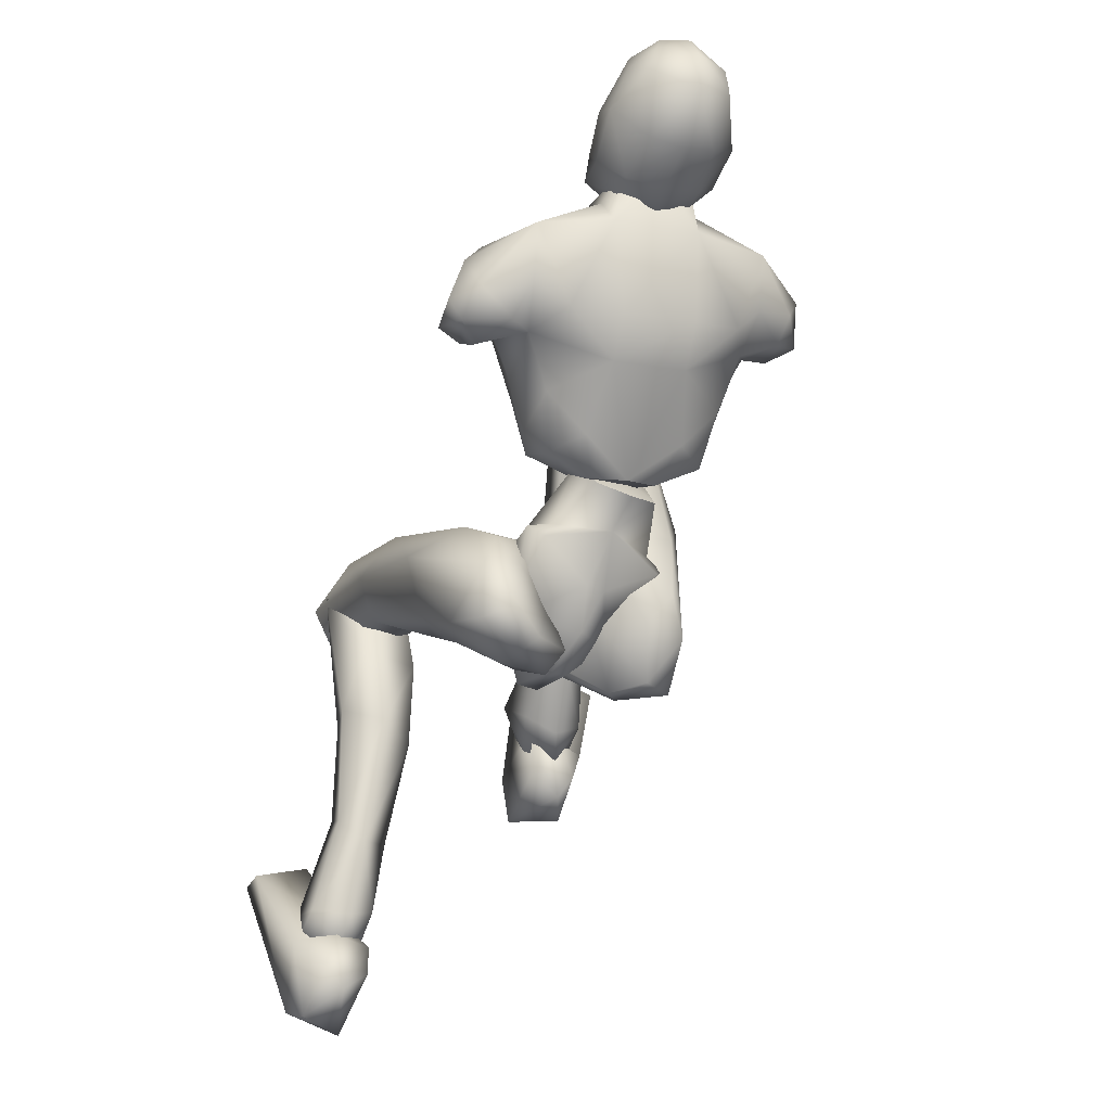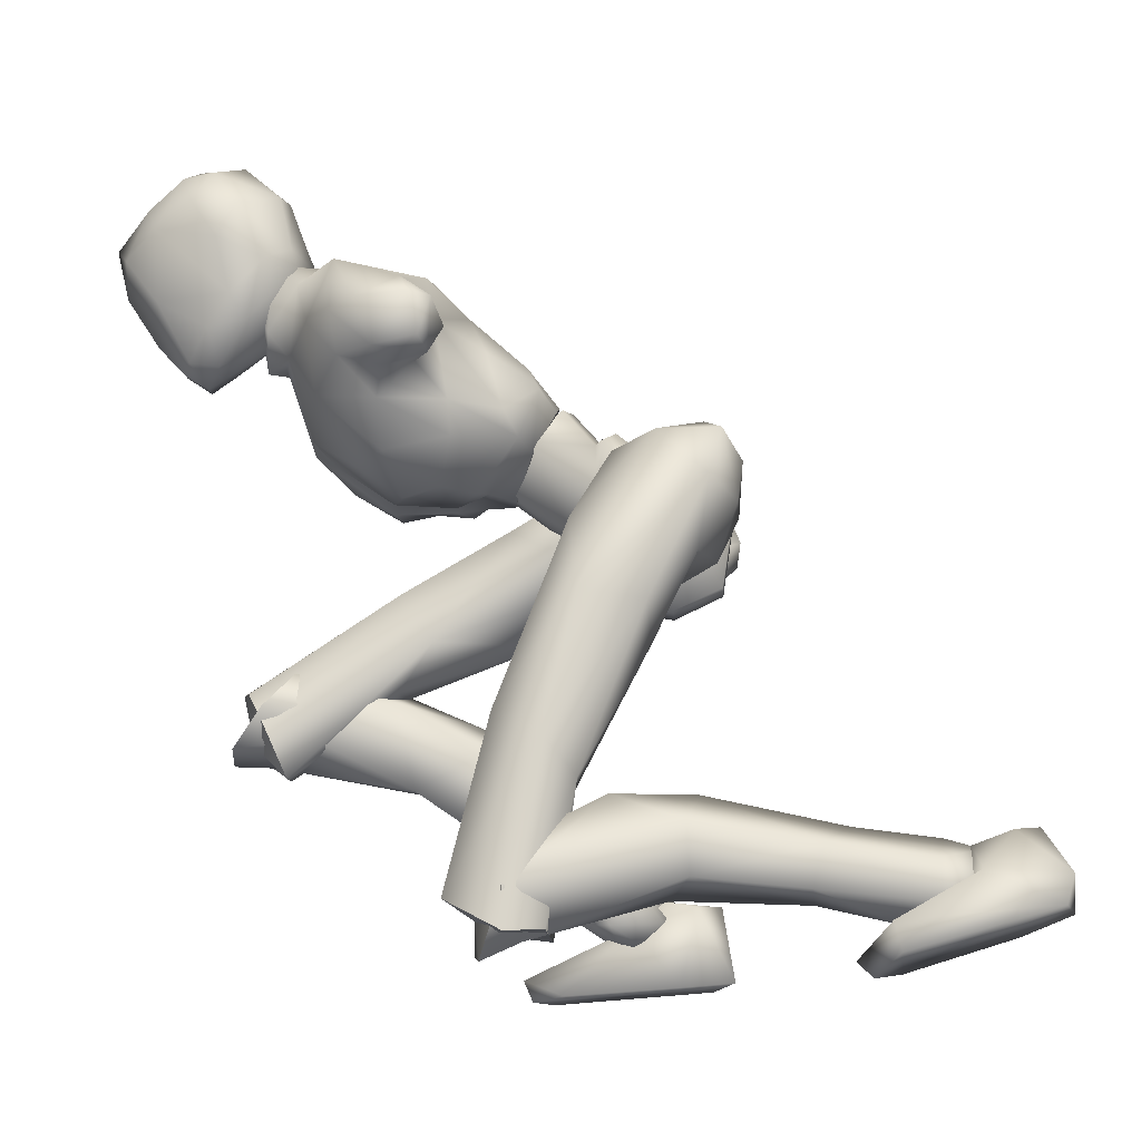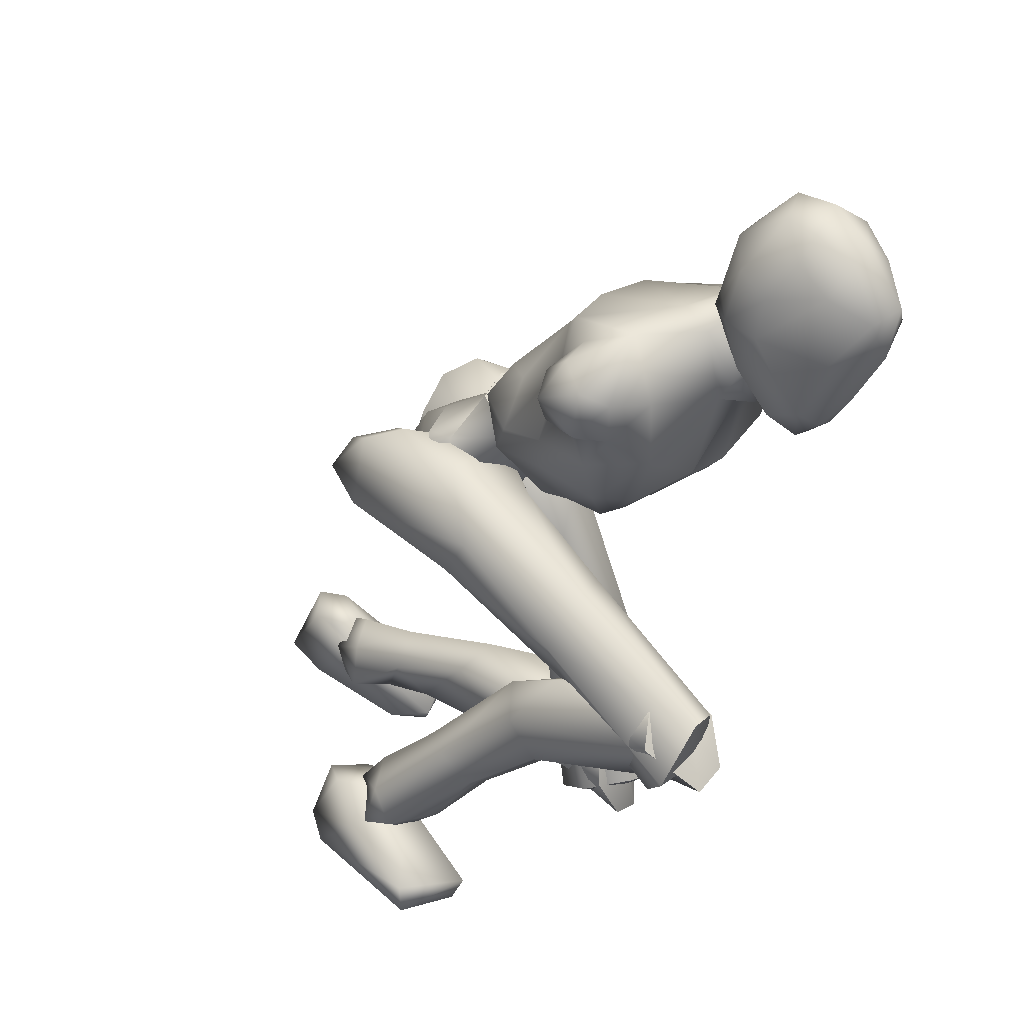
<metadata>
{"format":"obj","ext":"obj","renderer":"f3d","projection":"perspective","resolution":1024,"background":"white","views":[{"elev":-26.2,"azim":156.4,"up":"+Z"},{"elev":-15.4,"azim":89.7,"up":"+Y"},{"elev":23.9,"azim":-50.7,"up":"+Y"}]}
</metadata>
<code>
o Melee_Husk
v 2.339 29.98 -17.13
v 3.253 26.74 -17.25
v 3.642 29.88 -17.47
v 0.642 32.48 -15.48
v 1.074 30.69 -13.52
v 0.5414 25.98 -15.77
v -0.03086 23.43 -17.47
v -1.43 25.76 -15.94
v -3.953 25.92 -17.87
v -3.362 30.18 -13.9
v -3.814 29.29 -17.66
v -3.015 32.07 -15.79
v -4.986 28.91 -18.21
v -1.654 23.5 -18.32
v -0.1296 21.77 -18.98
v 0.6869 21.86 -18.91
v 1.658 23.87 -18.03
v -0.391 28.64 -12.27
v -1.71 28.49 -12.38
v 1.205 29.9 -13.92
v 0.9155 32.26 -15.17
v 3.523 32.65 -14.27
v -1.633 27.54 -9.95
v -2.879 28.12 -11.51
v -1.02 28.27 -11.25
v -1.811 27.91 -13.02
v -0.4845 27.81 -13.09
v 0.7591 27.86 -11.71
v 3.814 29.97 -13.21
v 4.458 31.25 -12.46
v 4.4 34.27 -11.58
v 5.993 35.49 -8.938
v 5.421 31.43 -9.688
v 6.92 32.9 -8.102
v 6.654 31.08 -6.21
v 8.061 32.27 -6.539
v 7.679 32.93 -4.266
v 9.349 32.87 -6.027
v 8.58 34.95 -3.896
v 9.666 35.28 -5.22
v 4.643 29.76 -9.811
v 10.53 35.27 -7.876
v 10.26 33.07 -8.389
v 8.836 32.67 -8.834
v 8.645 34.08 -9.611
v 6.702 38.44 -3.901
v 9.129 36.55 -7.41
v 9.732 35.3 -8.976
v 2.553 27.73 -9.264
v 4.886 28.9 -6.409
v 5.241 31.64 -3.01
v 6.656 35.07 -2.591
v 2.999 38.47 -1.725
v 1.857 34.84 -1.294
v 2.623 36.02 -0.2232
v 0.05031 34.62 -0.06263
v 0.0184 34.89 -1.02
v -1.826 35.11 -1.095
v -1.913 30.71 -2.476
v -5.805 32.45 -2.414
v -4.222 29.29 -4.439
v -2.051 27.56 -6.687
v -6.652 36.05 -1.872
v 1.153 30.48 -2.642
v 2.38 39.78 -0.4096
v -2.467 38.87 -1.43
v -6.347 39.39 -3.197
v -2.293 36.38 0.04228
v -1.527 40.07 -0.1986
v 3.008 28.76 -4.829
v 2.149 27.22 -7.34
v 0.3788 27.38 -6.818
v -0.5094 29.7 -3.734
v -0.8256 28.12 -7.442
v -0.3846 27.44 -10.02
v 1.972 27.53 -11.13
v -9.709 36.98 -4.05
v -9.573 34.53 -4.665
v -8.809 36.32 -2.861
v -8.14 34.11 -3.416
v -8.344 33.85 -5.268
v -7.584 32.14 -5.419
v -6.219 29.72 -5.809
v -3.87 27.67 -7.015
v -4.4 28.24 -8.888
v -6.219 30.56 -9.224
v -8.638 38.08 -5.743
v -9.868 36.19 -6.591
v -8.821 34.68 -6.919
v -7.531 34.32 -6.828
v -6.713 32.33 -9.021
v -5.738 30.67 -12.7
v -4.058 27.97 -10.8
v -3.257 30.23 -13.68
v -8.28 37.15 -7.267
v -6.297 36.41 -7.981
v -6.103 32.03 -11.89
v -5.174 33.29 -13.8
v -2.763 32.53 -14.98
v -5.512 35 -11.05
v -0.7795 34.7 4.302
v -0.2842 36.19 5.785
v -1.778 35.4 3.665
v 0.1774 34.61 4.393
v 1.139 34.87 3.964
v 0.1847 33.73 3.027
v -0.7993 33.82 2.998
v -2.101 35.1 2.053
v -2.507 37.37 2.626
v -2.846 37.47 0.6536
v -3.026 39.33 1.78
v -3.026 39.92 -0.09222
v -3.138 41.52 2.325
v -2.895 42.63 0.6666
v -2.399 43.43 3.687
v -1.416 45.29 2.373
v -1.483 44.8 4.033
v 0.5751 45.81 3.803
v 0.2828 44.27 5.933
v 2.573 44.6 4.426
v 0.7478 45.97 1.465
v -1.114 43.83 -0.6682
v -1.669 40.99 -1.303
v -1.484 39.97 -1.76
v 0.5073 40.12 -2.486
v 0.6341 41.37 -1.949
v 0.6947 43.92 -1.006
v 1.586 43.21 6.359
v 0.04145 41.48 8.138
v 1.395 40.41 7.469
v -0.1192 38.83 7.528
v 1.914 37.94 5.659
v -2.035 38.45 5.444
v -2.282 41.96 5.335
v -1.128 43.37 6.005
v -1.28 40.77 7.341
v 2.745 41.68 5.826
v 3.446 37.91 1.745
v 4.156 40.75 2.447
v 3.865 39.66 -0.04745
v 4.293 42.5 1.423
v 2.583 40.67 -1.315
v 3.48 43.06 3.94
v 2.997 44.78 2.818
v 2.493 43.59 -0.6441
v 2.614 39.49 -1.627
v 3.127 36.55 0.8657
v 2.485 36.38 2.941
v 1.6 34.49 2.33
v 4.772 7.093 -35.28
v 6.438 6.481 -35.1
v 4.765 5.501 -34.71
v 6.342 4.951 -34.09
v 8.223 6.299 -34.9
v 6.416 8.559 -35.42
v -0.1805 21.41 -21.2
v 1.189 21.56 -21.08
v -0.04903 22.62 -23.73
v 1.218 22.77 -23.62
v -0.199 26.24 -24.26
v 0.6501 26.34 -24.19
v -0.174 28.57 -22.57
v 7.503 6.556 -12.63
v 6.112 3.258 -11.52
v 5.665 4.251 -13.6
v 4.067 3.713 -11.28
v 3.145 6.095 -14.67
v 2.588 6.197 -11.65
v 6.591 7.205 -21.48
v 3.613 6.461 -20.69
v 2.748 9.907 -17.77
v 3.319 8.695 -12.16
v 5.447 9.79 -29.28
v 2.991 10.06 -23.01
v 4.981 11.41 -22.09
v 4.762 6.087 -27.52
v 3.627 8.077 -28.81
v 4.188 7.944 -33
v 5.865 9.161 -33.63
v 3.675 5.418 -32.91
v 5.735 5.023 -31.58
v 6.539 6.649 -27.28
v 6.806 8.838 -27.93
v 7.193 9.812 -21.32
v 6.402 11.21 -17.67
v 6.457 8.436 -12.04
v 8.142 5.808 -33.17
v 7.884 7.949 -33.25
v 7.759 13.9 -14.4
v 5.981 6.25 -9.71
v 7.568 4.539 -12.64
v 0.8022 22.72 -20.43
v 2.429 21.2 -19.09
v 0.9345 22.45 -17.57
v 1.861 23.89 -23.33
v 0.6322 24.16 -22.86
v 1.095 26.46 -24.52
v 0.5902 28.05 -23.61
v 2.782 29.73 -23.9
v 3.637 28.76 -24.58
v 4.401 30.59 -22.61
v 6.245 29.71 -23.37
v 6.035 29.69 -20.06
v 6.947 27.06 -22.68
v 7.404 21.11 -16.16
v 6.37 20.87 -19.6
v 6.265 12.06 -16.18
v 6.627 4.718 -14.65
v 3.511 4.482 -15.05
v 3.936 11.81 -16.08
v 4.711 18.91 -19.82
v 5.228 23.66 -22.17
v 3.894 26.55 -24.27
v 3.822 29.4 -19.64
v 5.014 28.81 -17.89
v 5.508 25.24 -15.77
v 0.6422 25.35 -16.11
v 2.654 21.86 -14.58
v 2.539 14.79 -15.78
v 2.633 5.467 -12.75
v 3.638 15.63 -12.5
v 3.963 6.353 -10.32
v 6.115 15.34 -12.02
v 0.3196 37.87 0.5111
v 0.4554 40.56 -0.6339
v 2.664 39.48 -3.341
v -2.163 39.83 -3.08
v -4.93 38.88 -8.001
v -6.569 38.42 -6.176
v 7.231 36.21 -8.816
v 6.535 37.47 -6.963
v 4.719 38.18 -8.522
v 1.965 38.99 -8.697
v -2.121 39.29 -8.477
v -2.393 37.39 -10.39
v -3.462 34.63 -13.38
v -0.8869 33.07 -15.31
v 1.75 37.08 -10.61
v 2.08 34.23 -13.68
v -2.639 23.35 -15.53
v -0.9693 23.56 -17.51
v -1.16 25.31 -15.23
v -1.958 22.43 -20.45
v -0.7354 22.95 -20.26
v -1.139 23.5 -23.05
v -0.6325 25.28 -23.46
v -2.799 26.3 -24.86
v -3.651 25.12 -24.72
v -4.431 27.8 -24.55
v -6.271 26.63 -24.55
v -6.124 28.88 -22.1
v -7.017 25.16 -22.25
v -7.671 25.26 -13.43
v -6.574 22.74 -15.76
v -8.146 21.2 -7.235
v -6.64 18.64 -7.245
v -8.101 15.55 0.4423
v -7.119 14.31 -1.13
v -3.999 13.88 -1.193
v -6.55 18.81 1.451
v -4.317 18.54 -6.956
v -4.934 21.17 -14.55
v -5.349 23.03 -19.52
v -3.94 23.72 -22.99
v -3.924 28.96 -21.55
v -5.156 29.72 -19.9
v -5.733 28.55 -15.93
v -0.861 28.43 -16.14
v -2.943 26.91 -12.69
v -2.89 20.92 -8.739
v -3.154 16.18 -0.1635
v -4.042 23.78 -6.94
v -4.52 18.48 0.9831
v -6.531 23.88 -6.444
v -3.777 15.98 -2.398
v -3.152 17.57 0.1539
v -4.523 15.56 1.754
v -6.196 14.85 -0.4661
v -6.554 15 1.85
v -8.099 17.29 -0.6744
v -7.425 13.52 -8.736
v -4.403 13.33 -7.799
v -3.604 17.78 -6.99
v -3.993 19.48 -1.49
v -3.978 15.33 -11.61
v -5.996 16.91 -11.39
v -6.571 11.95 -16.84
v -7.068 9.252 -20.3
v -5.329 8.544 -19.21
v -4.674 10.73 -15.66
v -5.699 9.611 -13.51
v -7.637 7.839 -21.53
v -5.933 6.668 -20.75
v -4.715 6.4 -17.92
v -6.726 6.665 -16.48
v -7.49 10.18 -13.51
v -7.858 11.76 -15.14
v -8.125 15.85 -9.852
v -7.303 18.89 -7.397
v -7.113 19.24 -1.13
v -5.851 5.562 -19.48
v -7.39 5.354 -18.61
v -9.2 6.513 -18.15
v -9.028 8.34 -19.29
v -9.341 6.087 -19.9
v -6.153 7.553 -22.53
v -7.856 7.751 -23.92
v -6.07 7.777 -20.86
v -8.873 7.766 -22.48
v -8.132 7.741 -20.39
v -6.49 6.421 -19.02
v -6.215 3.619 -24.45
v -5.87 3.353 -21.65
v -6.732 2.997 -15.55
v -7.961 3.924 -13.48
v -8.428 2.84 -13.96
v -11.54 3.016 -15.13
v -11.61 4.53 -15.19
v -10.12 6.06 -20.21
v -9.082 4.935 -24.43
v -9.462 3.486 -23.49
v -7.57 6.187 -20.23
v 1.139 26.87 -20.38
v 3.061 26 -21.25
v 2.863 30.46 -18.19
v 0.05517 29.76 -20.33
v 6.328 9.62 -38.24
v 5.215 5.615 -39.91
v 4.66 8.856 -37.02
v 4.899 4.57 -37.29
v 5.128 6.875 -33.93
v 5.786 2.702 -31.48
v 6.886 3.179 -29.19
v 7.486 2.329 -29.93
v 10.56 3.181 -30.9
v 10.43 4.652 -30.55
v 8.776 7.279 -35.03
v 6.596 8.699 -34.84
v 7.332 9.37 -36.82
v 7.895 7.209 -39.43
v 8.451 5.619 -38.9
v 4.546 8.612 -35.35
v -1.035 29.64 -20.42
v -4.245 29.65 -18.8
v -0.8972 31.12 -17.49
v -1.214 32.84 -16.07
v -2.935 25.33 -21.76
v -1.048 30.34 -14.58
v -1.257 26.62 -20.31
v -1.223 31.17 -13.76
v -5.574 15.85 0.6971
v -5.572 17.71 0.5729
v 5.035 4.612 -12.3
v 0.2598 36.76 -1.34
v 5.019 6.209 -11.28
f 1 2 3
f 4 5 1
f 5 2 1
f 2 5 6
f 2 6 7
f 6 8 7
f 8 9 7
f 10 9 8
f 9 10 11
f 10 12 11
f 9 11 13
f 9 14 7
f 7 14 15
f 7 15 16
f 17 7 16
f 17 2 7
f 18 6 5
f 6 18 8
f 19 8 18
f 8 19 10
f 20 21 22
f 23 24 25
f 26 25 24
f 26 27 25
f 25 27 28
f 27 20 28
f 28 20 29
f 29 20 22
f 30 29 22
f 30 22 31
f 30 31 32
f 30 32 33
f 33 32 34
f 33 34 35
f 35 34 36
f 35 36 37
f 36 38 37
f 38 39 37
f 38 40 39
f 33 29 30
f 29 33 41
f 33 35 41
f 38 42 40
f 42 38 43
f 44 43 38
f 36 44 38
f 34 44 36
f 34 45 44
f 34 32 45
f 39 40 46
f 46 40 47
f 42 47 40
f 42 48 47
f 43 48 42
f 44 48 43
f 45 48 44
f 29 41 49
f 49 41 50
f 41 35 50
f 50 35 51
f 51 35 37
f 51 37 52
f 39 52 37
f 52 39 46
f 53 52 46
f 54 52 53
f 55 54 53
f 56 54 55
f 57 54 56
f 57 56 58
f 59 57 58
f 58 60 59
f 60 61 59
f 59 61 62
f 52 54 51
f 58 63 60
f 57 64 54
f 65 55 53
f 63 66 67
f 63 58 66
f 58 68 66
f 58 56 68
f 68 69 66
f 51 54 64
f 64 70 51
f 51 70 50
f 50 70 71
f 71 49 50
f 49 71 72
f 71 70 72
f 70 64 72
f 72 64 73
f 57 73 64
f 73 57 59
f 59 62 73
f 74 73 62
f 73 74 72
f 72 74 75
f 72 75 49
f 49 75 76
f 77 78 79
f 79 78 80
f 78 81 80
f 81 82 80
f 82 60 80
f 82 83 60
f 83 61 60
f 83 84 61
f 61 84 62
f 84 85 62
f 23 62 85
f 74 62 23
f 23 25 74
f 25 75 74
f 28 75 25
f 28 76 75
f 29 76 28
f 49 76 29
f 82 86 83
f 86 85 83
f 85 84 83
f 80 60 63
f 63 79 80
f 79 63 67
f 79 67 77
f 77 67 87
f 87 88 77
f 88 78 77
f 88 89 78
f 89 81 78
f 89 90 81
f 90 82 81
f 90 91 82
f 91 86 82
f 91 92 86
f 86 92 85
f 93 85 92
f 23 85 93
f 93 24 23
f 93 92 24
f 24 92 94
f 94 26 24
f 95 88 87
f 88 95 89
f 95 90 89
f 96 90 95
f 96 91 90
f 96 97 91
f 92 91 97
f 92 97 98
f 94 92 98
f 99 94 98
f 98 97 100
f 100 97 96
f 101 102 103
f 102 104 105
f 101 104 102
f 101 106 104
f 107 106 101
f 107 101 103
f 108 107 103
f 109 108 103
f 108 109 110
f 109 111 110
f 111 112 110
f 111 113 112
f 112 113 114
f 114 113 115
f 116 114 115
f 116 115 117
f 118 116 117
f 118 117 119
f 118 119 120
f 116 118 121
f 116 121 122
f 114 116 122
f 114 122 123
f 123 112 114
f 123 124 112
f 124 110 112
f 125 124 123
f 126 125 123
f 123 127 126
f 122 127 123
f 122 121 127
f 120 119 128
f 129 128 119
f 129 130 128
f 130 129 131
f 131 132 130
f 132 131 102
f 131 133 102
f 103 102 133
f 103 133 109
f 133 111 109
f 133 134 111
f 111 134 113
f 113 134 115
f 115 134 117
f 117 134 135
f 119 117 135
f 135 129 119
f 129 135 136
f 129 136 131
f 136 133 131
f 134 133 136
f 134 136 135
f 130 132 137
f 132 138 137
f 138 139 137
f 139 138 140
f 139 140 141
f 140 142 141
f 139 141 143
f 139 143 137
f 128 130 137
f 137 120 128
f 137 143 120
f 143 144 120
f 141 144 143
f 144 141 145
f 145 141 142
f 145 142 127
f 127 142 126
f 126 142 125
f 125 142 146
f 146 142 140
f 147 146 140
f 147 140 138
f 138 148 147
f 138 132 148
f 132 105 148
f 102 105 132
f 121 145 127
f 144 145 121
f 118 144 121
f 144 118 120
f 148 149 147
f 149 148 105
f 149 105 106
f 104 106 105
f 150 151 152
f 152 151 153
f 153 151 154
f 154 151 155
f 155 151 150
f 14 156 15
f 156 157 15
f 16 15 157
f 157 17 16
f 156 158 157
f 159 157 158
f 158 160 159
f 161 159 160
f 161 160 162
f 163 164 165
f 166 165 164
f 165 166 167
f 168 167 166
f 163 165 169
f 165 170 169
f 165 167 170
f 170 167 171
f 168 171 167
f 172 171 168
f 173 174 175
f 175 174 171
f 170 171 174
f 176 169 170
f 170 174 176
f 176 174 177
f 173 177 174
f 177 173 178
f 173 179 178
f 179 155 150
f 178 179 150
f 150 180 178
f 180 177 178
f 181 177 180
f 181 176 177
f 182 176 181
f 182 169 176
f 169 182 183
f 169 183 184
f 175 184 183
f 184 175 185
f 171 185 175
f 171 172 185
f 172 186 185
f 186 163 185
f 184 185 163
f 184 163 169
f 183 173 175
f 152 180 150
f 180 152 153
f 181 180 153
f 187 181 153
f 181 187 182
f 182 187 183
f 183 187 188
f 173 183 188
f 179 173 188
f 188 155 179
f 154 155 188
f 187 154 188
f 187 153 154
f 189 190 191
f 192 193 194
f 192 195 193
f 192 196 195
f 197 195 196
f 196 198 197
f 198 199 197
f 199 200 197
f 199 201 200
f 202 200 201
f 202 201 203
f 204 202 203
f 204 203 205
f 206 204 205
f 189 206 205
f 189 207 206
f 207 189 191
f 191 208 207
f 208 209 207
f 207 209 210
f 207 210 211
f 206 207 211
f 211 212 206
f 204 206 212
f 212 213 204
f 213 202 204
f 200 202 213
f 197 200 213
f 195 197 213
f 195 213 212
f 212 193 195
f 211 193 212
f 201 214 203
f 215 203 214
f 215 216 203
f 216 215 217
f 217 218 216
f 194 218 217
f 218 194 219
f 194 193 219
f 219 193 211
f 219 211 210
f 210 209 219
f 209 220 219
f 219 220 221
f 222 221 220
f 222 190 221
f 190 223 221
f 189 223 190
f 189 205 223
f 223 205 216
f 203 216 205
f 216 218 223
f 221 223 218
f 221 218 219
f 215 214 217
f 224 55 65
f 224 56 55
f 56 224 68
f 68 224 69
f 69 224 225
f 224 65 225
f 53 46 226
f 65 53 226
f 226 225 65
f 227 225 226
f 225 227 69
f 66 69 227
f 67 66 227
f 67 227 228
f 229 67 228
f 228 96 229
f 229 96 95
f 87 229 95
f 87 67 229
f 230 48 45
f 48 230 47
f 231 47 230
f 46 47 231
f 46 231 232
f 46 232 226
f 226 232 233
f 226 233 227
f 234 227 233
f 228 227 234
f 235 228 234
f 96 228 235
f 100 96 235
f 100 235 236
f 236 98 100
f 236 99 98
f 237 99 236
f 237 236 235
f 238 237 235
f 235 234 238
f 233 238 234
f 232 238 233
f 232 32 238
f 32 232 231
f 32 231 230
f 32 230 45
f 32 31 238
f 238 31 239
f 22 239 31
f 21 239 22
f 21 237 239
f 239 237 238
f 240 241 242
f 243 241 240
f 244 241 243
f 243 245 244
f 246 244 245
f 247 246 245
f 248 247 245
f 247 248 249
f 250 249 248
f 249 250 251
f 250 252 251
f 251 252 253
f 252 254 253
f 254 255 253
f 255 254 256
f 255 256 257
f 258 257 256
f 259 258 256
f 260 255 257
f 259 256 261
f 261 256 262
f 256 254 262
f 263 262 254
f 254 252 263
f 264 263 252
f 250 264 252
f 250 248 264
f 248 245 264
f 245 243 264
f 264 243 263
f 240 263 243
f 240 262 263
f 265 249 251
f 251 266 265
f 267 266 251
f 266 267 268
f 269 268 267
f 269 242 268
f 242 269 270
f 240 242 270
f 240 270 262
f 262 270 261
f 259 261 270
f 271 259 270
f 270 272 271
f 273 271 272
f 260 273 272
f 274 260 272
f 274 255 260
f 253 255 274
f 253 274 267
f 267 251 253
f 269 272 270
f 274 272 269
f 269 267 274
f 265 266 268
f 275 276 277
f 277 278 275
f 278 277 279
f 279 280 278
f 278 280 281
f 282 278 281
f 275 278 282
f 275 282 283
f 283 276 275
f 283 284 276
f 283 282 285
f 285 286 283
f 285 287 286
f 288 287 289
f 287 290 289
f 290 287 285
f 285 291 290
f 285 282 291
f 281 291 282
f 292 288 293
f 288 289 293
f 294 293 289
f 290 294 289
f 290 295 294
f 291 295 290
f 291 296 295
f 281 296 291
f 296 281 297
f 297 281 298
f 298 286 297
f 286 298 299
f 299 283 286
f 284 283 299
f 300 284 299
f 280 300 299
f 299 298 280
f 280 298 281
f 287 297 286
f 294 301 293
f 301 294 302
f 294 295 302
f 295 303 302
f 303 295 296
f 303 296 297
f 303 297 304
f 297 287 304
f 287 288 304
f 292 304 288
f 292 305 304
f 305 303 304
f 302 303 305
f 306 307 308
f 307 309 308
f 309 310 308
f 311 308 310
f 311 306 308
f 312 307 306
f 312 306 313
f 311 313 306
f 314 313 311
f 315 314 311
f 314 315 316
f 317 316 315
f 318 317 315
f 318 315 311
f 319 318 311
f 311 310 319
f 309 319 310
f 319 309 320
f 309 307 320
f 312 320 307
f 321 320 312
f 319 320 321
f 318 319 321
f 317 318 321
f 322 305 292
f 322 302 305
f 322 301 302
f 322 293 301
f 322 292 293
f 323 217 214
f 323 194 217
f 323 192 194
f 323 196 192
f 323 198 196
f 323 199 198
f 323 201 199
f 323 214 201
f 324 17 157
f 324 2 17
f 324 3 2
f 324 325 3
f 324 326 325
f 324 162 326
f 324 161 162
f 324 159 161
f 324 157 159
f 327 328 329
f 329 328 330
f 330 331 329
f 330 332 331
f 332 333 331
f 333 332 334
f 334 335 333
f 335 336 333
f 333 336 331
f 336 337 331
f 338 331 337
f 337 339 338
f 339 337 340
f 327 339 340
f 340 328 327
f 340 341 328
f 340 337 341
f 337 336 341
f 336 335 341
f 329 331 342
f 342 331 338
f 338 339 342
f 339 327 342
f 327 329 342
f 326 162 343
f 344 345 343
f 326 343 345
f 345 325 326
f 13 11 344
f 345 344 11
f 11 12 345
f 345 12 346
f 345 346 4
f 4 1 345
f 325 345 1
f 1 3 325
f 343 347 344
f 344 347 13
f 13 347 9
f 9 347 14
f 14 347 156
f 156 347 158
f 158 347 160
f 160 347 162
f 162 347 343
f 27 348 20
f 20 348 21
f 21 348 237
f 237 348 99
f 99 348 94
f 94 348 26
f 26 348 27
f 249 349 247
f 247 349 246
f 246 349 244
f 244 349 241
f 241 349 242
f 242 349 268
f 268 349 265
f 265 349 249
f 328 341 330
f 332 330 341
f 335 332 341
f 335 334 332
f 4 350 5
f 5 350 18
f 18 350 19
f 19 350 10
f 10 350 12
f 12 350 346
f 346 350 4
f 316 317 314
f 314 317 321
f 313 314 321
f 321 312 313
f 258 351 257
f 257 351 260
f 260 351 273
f 273 351 271
f 271 351 259
f 259 351 258
f 300 352 284
f 284 352 276
f 276 352 277
f 277 352 279
f 279 352 280
f 280 352 300
f 191 353 208
f 208 353 209
f 209 353 220
f 220 353 222
f 222 353 190
f 190 353 191
f 108 110 354
f 124 354 110
f 125 354 124
f 125 146 354
f 354 146 147
f 147 149 354
f 149 106 354
f 354 106 107
f 108 354 107
f 172 355 186
f 186 355 163
f 163 355 164
f 164 355 166
f 166 355 168
f 168 355 172

</code>
